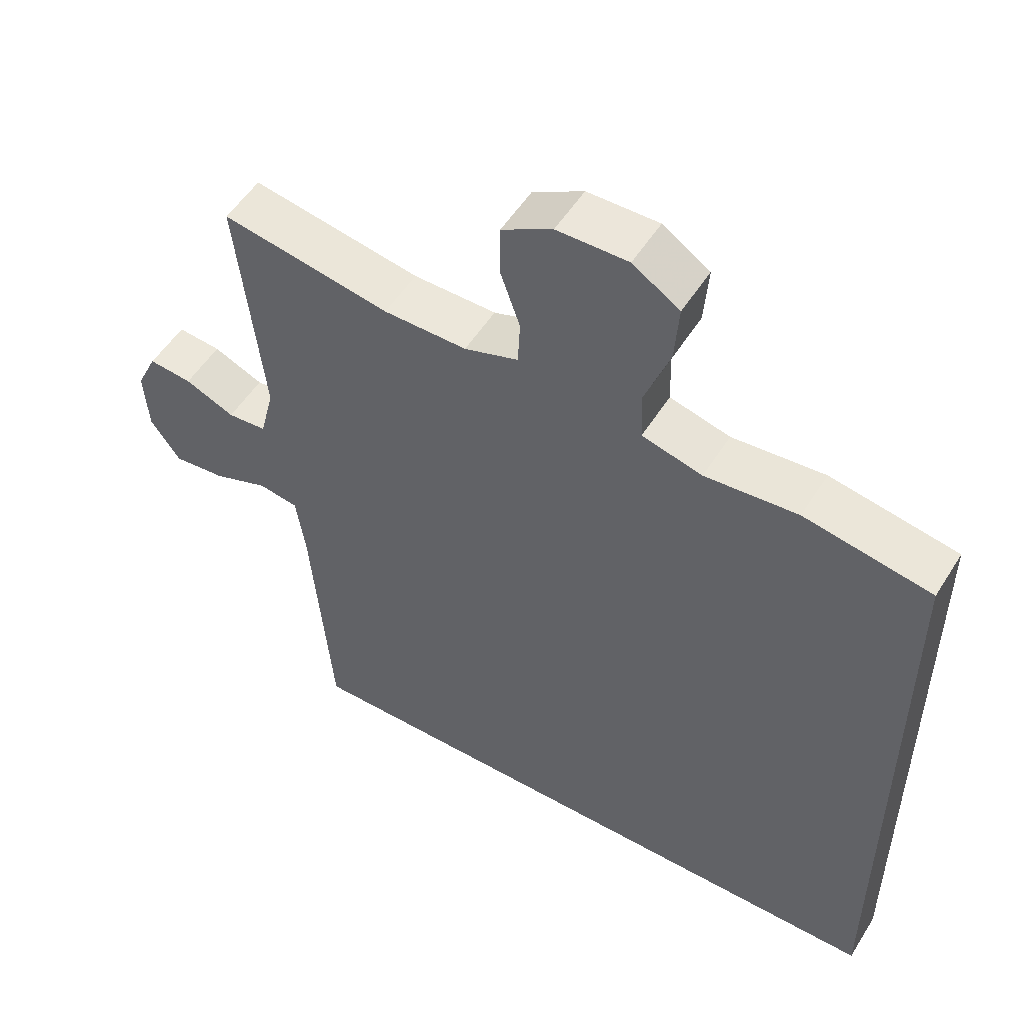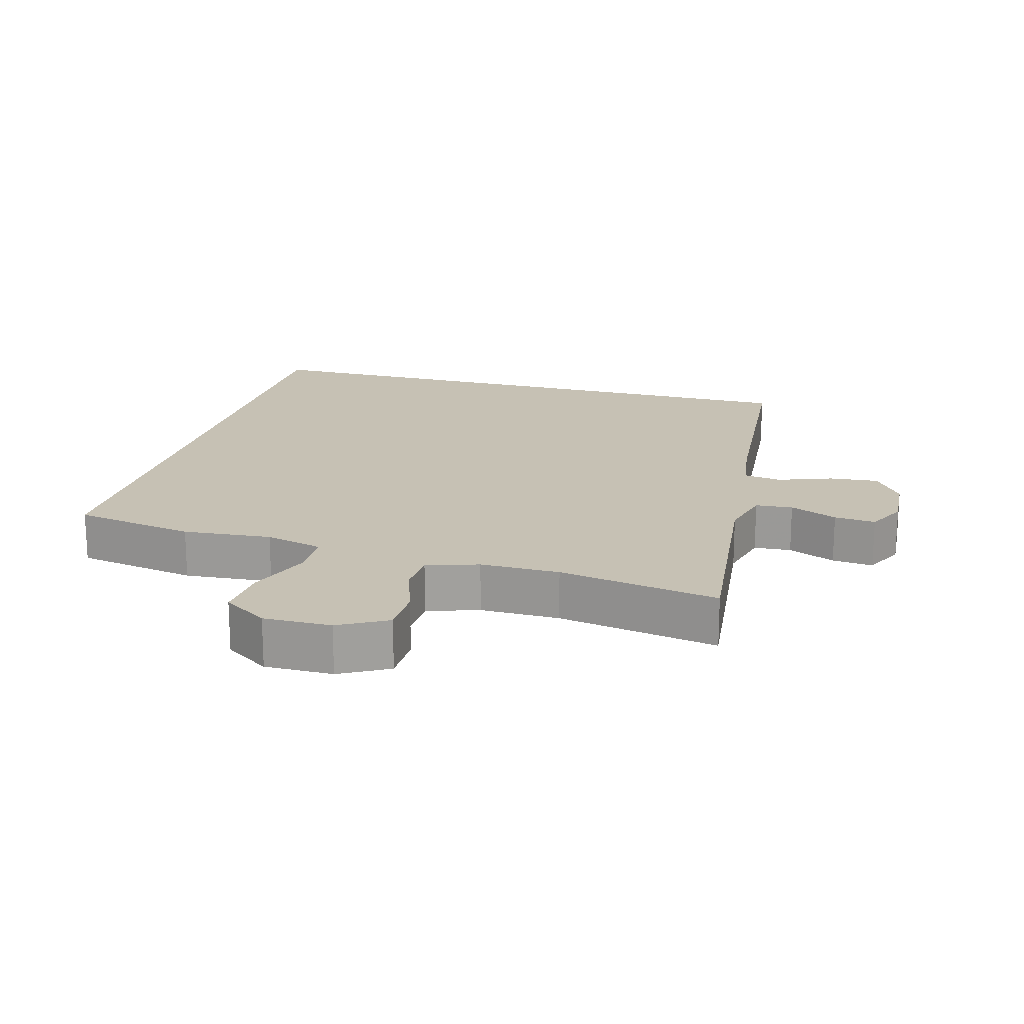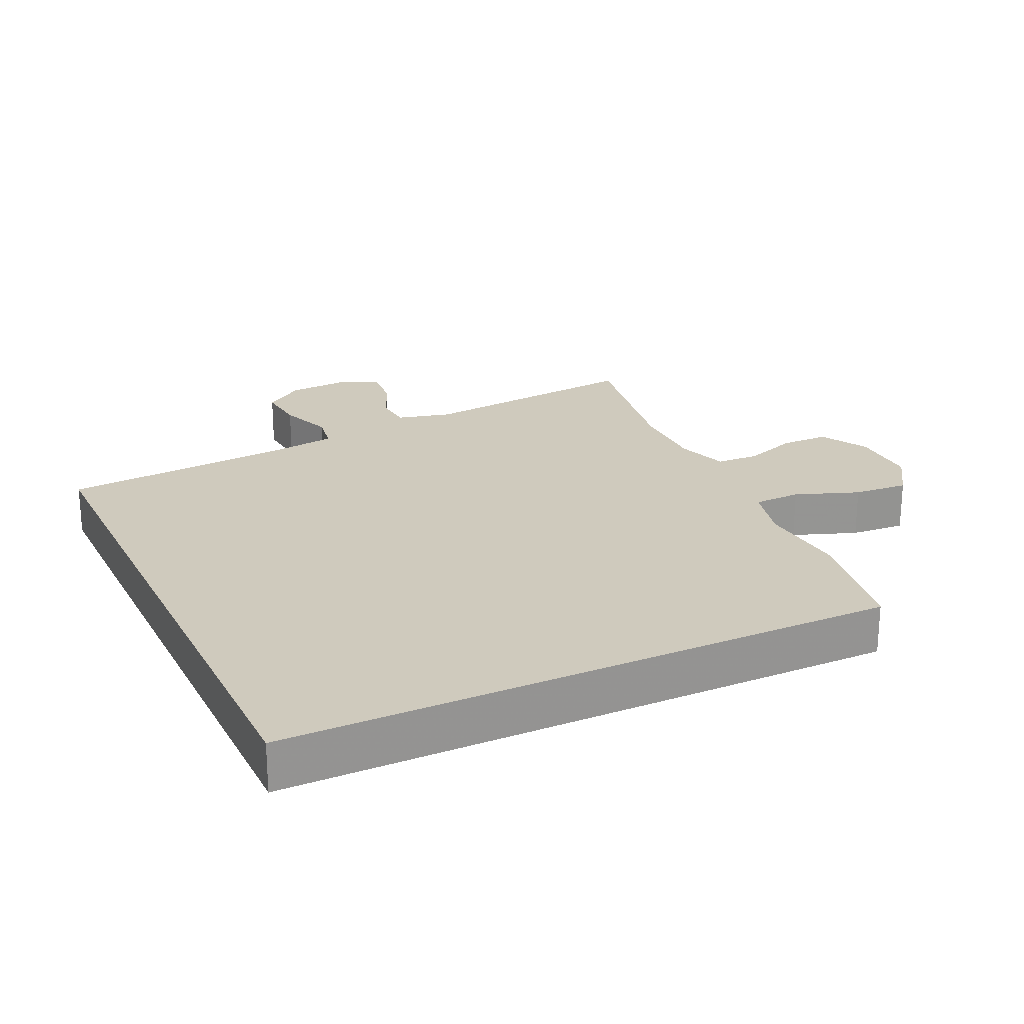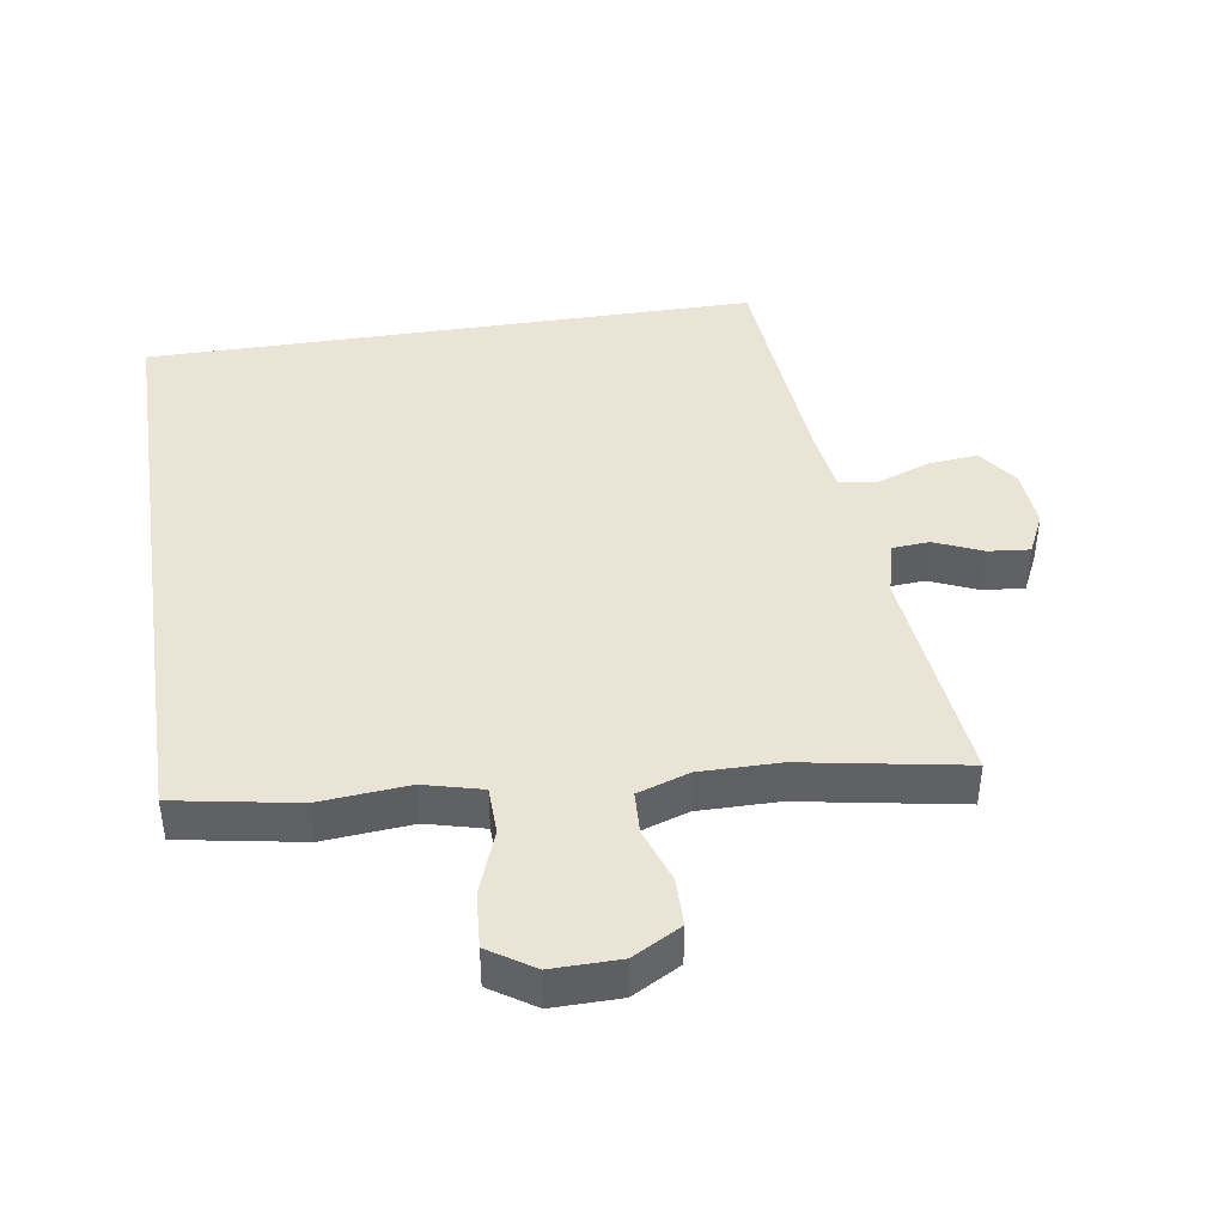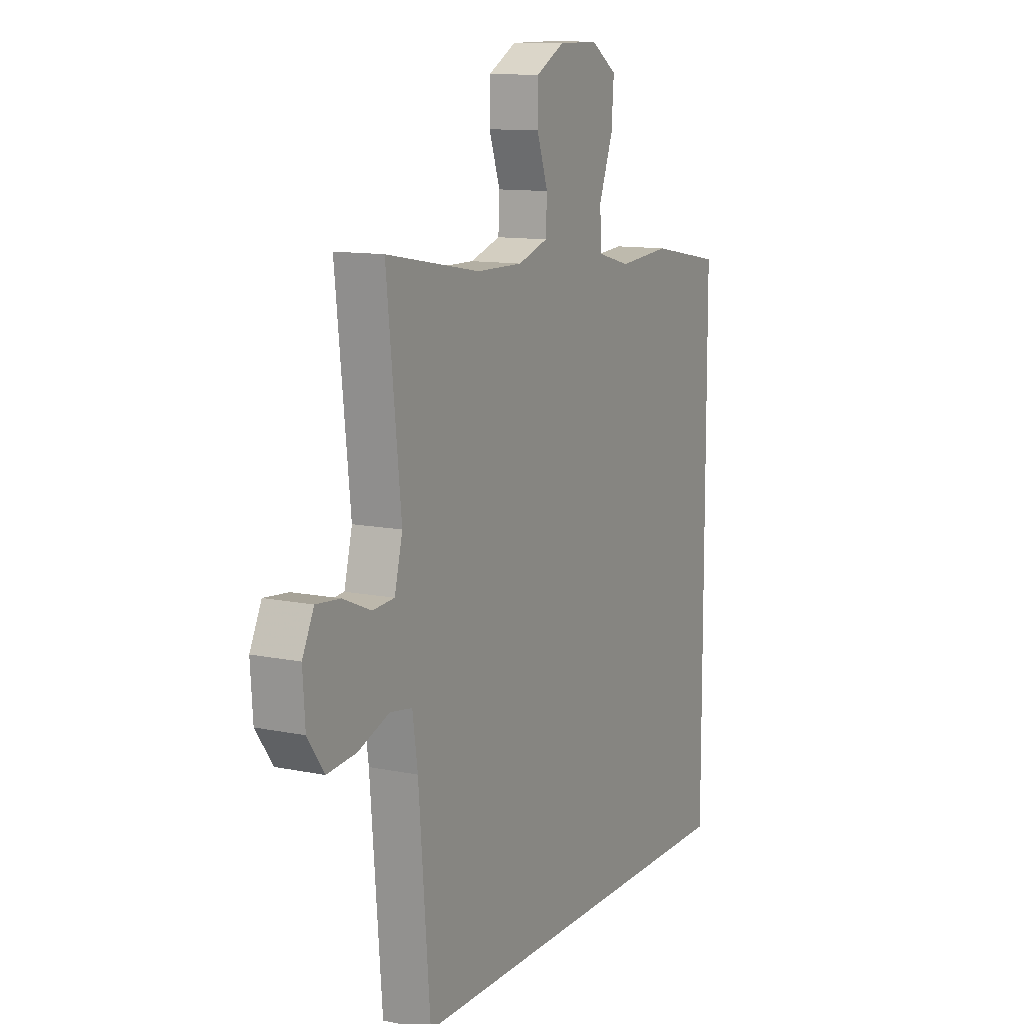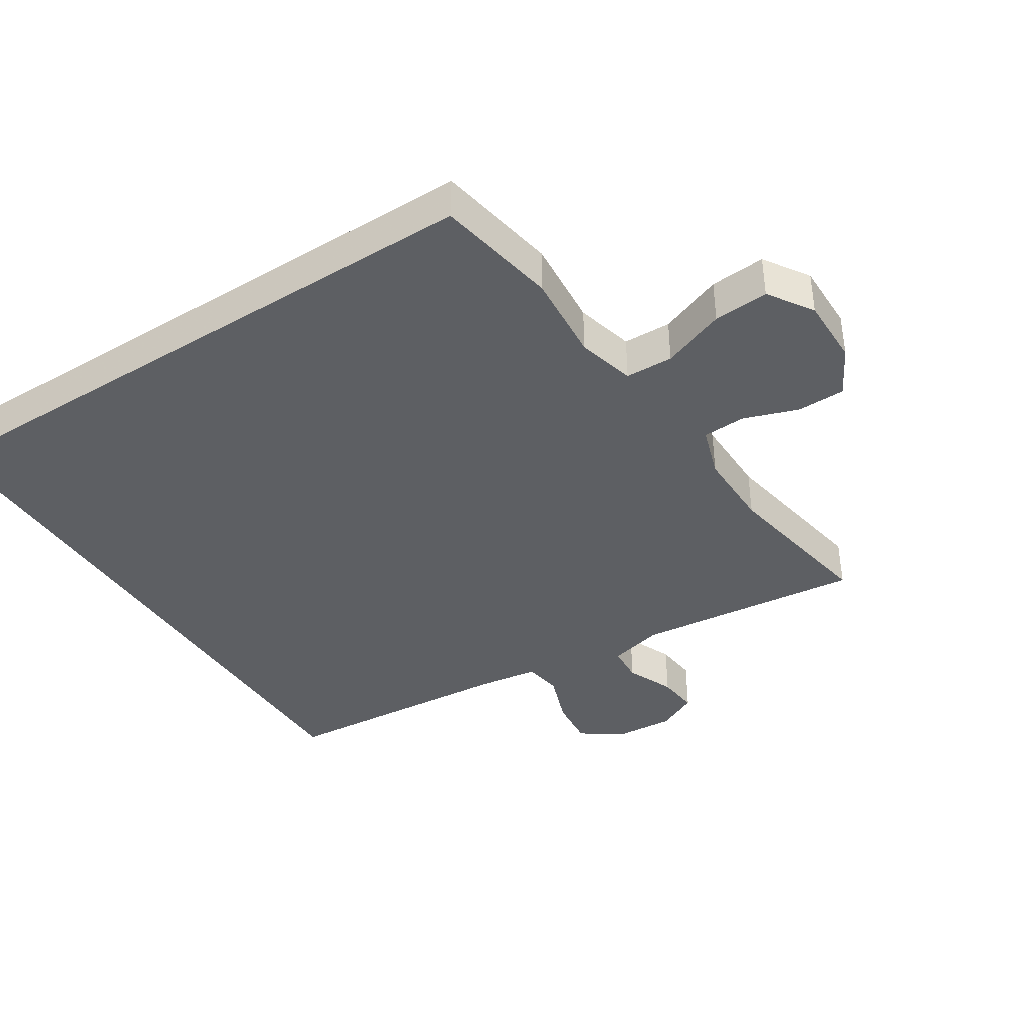
<metadata>
{"format":"obj","ext":"obj","renderer":"f3d","projection":"perspective","resolution":1024,"background":"white","views":[{"elev":52.7,"azim":-148.7,"up":"+Z"},{"elev":18.6,"azim":15.4,"up":"+Y"},{"elev":23.1,"azim":-115.3,"up":"+Y"},{"elev":42.4,"azim":-8.8,"up":"+Y"},{"elev":11.5,"azim":116.6,"up":"+Z"},{"elev":-39.9,"azim":-57.3,"up":"+Y"}]}
</metadata>
<code>
v -0.5 0.07 0.405
v -0.32 0.07 0.437
v -0.189 0.07 0.426
v -0.104 0.07 0.448
v -0.102 0.07 0.518
v -0.137 0.07 0.612
v -0.143 0.07 0.693
v -0.077 0.07 0.736
v 0.023 0.07 0.735
v 0.094 0.07 0.696
v 0.095 0.07 0.625
v 0.067 0.07 0.545
v 0.07 0.07 0.482
v 0.146 0.07 0.457
v 0.263 0.07 0.458
v 0.5 0.07 0.5
v 0.464 0.07 0.166
v 0.484 0.07 0.086
v 0.539 0.07 0.082
v 0.609 0.07 0.112
v 0.67 0.07 0.118
v 0.699 0.07 0.058
v 0.693 0.07 -0.03
v 0.651 0.07 -0.089
v 0.578 0.07 -0.082
v 0.499 0.07 -0.053
v 0.443 0.07 -0.062
v 0.43 0.07 -0.151
v 0.401 0.07 -0.5
v -0.5 0.07 -0.5
v -0.5 0 0.405
v -0.32 0 0.437
v -0.189 0 0.426
v -0.104 0 0.448
v -0.102 0 0.518
v -0.137 0 0.612
v -0.143 0 0.693
v -0.077 0 0.736
v 0.023 0 0.735
v 0.094 0 0.696
v 0.095 0 0.625
v 0.067 0 0.545
v 0.07 0 0.482
v 0.146 0 0.457
v 0.263 0 0.458
v 0.5 0 0.5
v 0.464 0 0.166
v 0.484 0 0.086
v 0.539 0 0.082
v 0.609 0 0.112
v 0.67 0 0.118
v 0.699 0 0.058
v 0.693 0 -0.03
v 0.651 0 -0.089
v 0.578 0 -0.082
v 0.499 0 -0.053
v 0.443 0 -0.062
v 0.43 0 -0.151
v 0.401 0 -0.5
v -0.5 0 -0.5
f 1 2 3
f 30 1 3
f 29 30 3
f 28 29 3
f 27 28 3 4
f 26 27 4 5
f 24 25 26
f 23 24 26
f 22 23 26
f 21 22 26
f 20 21 26
f 19 20 26
f 18 19 26
f 26 5 6
f 18 26 6
f 17 18 6
f 15 16 17
f 14 15 17
f 13 14 17
f 13 17 6
f 7 8 9
f 6 7 9
f 13 6 9
f 12 13 9
f 9 10 11 12
f 33 32 31
f 33 31 60
f 33 60 59
f 33 59 58
f 34 33 58 57
f 35 34 57 56
f 56 55 54
f 56 54 53
f 56 53 52
f 56 52 51
f 56 51 50
f 56 50 49
f 56 49 48
f 36 35 56
f 36 56 48
f 36 48 47
f 47 46 45
f 47 45 44
f 47 44 43
f 36 47 43
f 39 38 37
f 39 37 36
f 39 36 43
f 39 43 42
f 42 41 40 39
f 1 31 32 2
f 2 32 33 3
f 3 33 34 4
f 4 34 35 5
f 5 35 36 6
f 6 36 37 7
f 7 37 38 8
f 8 38 39 9
f 9 39 40 10
f 10 40 41 11
f 11 41 42 12
f 12 42 43 13
f 13 43 44 14
f 14 44 45 15
f 15 45 46 16
f 16 46 47 17
f 17 47 48 18
f 18 48 49 19
f 19 49 50 20
f 20 50 51 21
f 21 51 52 22
f 22 52 53 23
f 23 53 54 24
f 24 54 55 25
f 25 55 56 26
f 26 56 57 27
f 27 57 58 28
f 28 58 59 29
f 29 59 60 30
f 30 60 31 1

</code>
